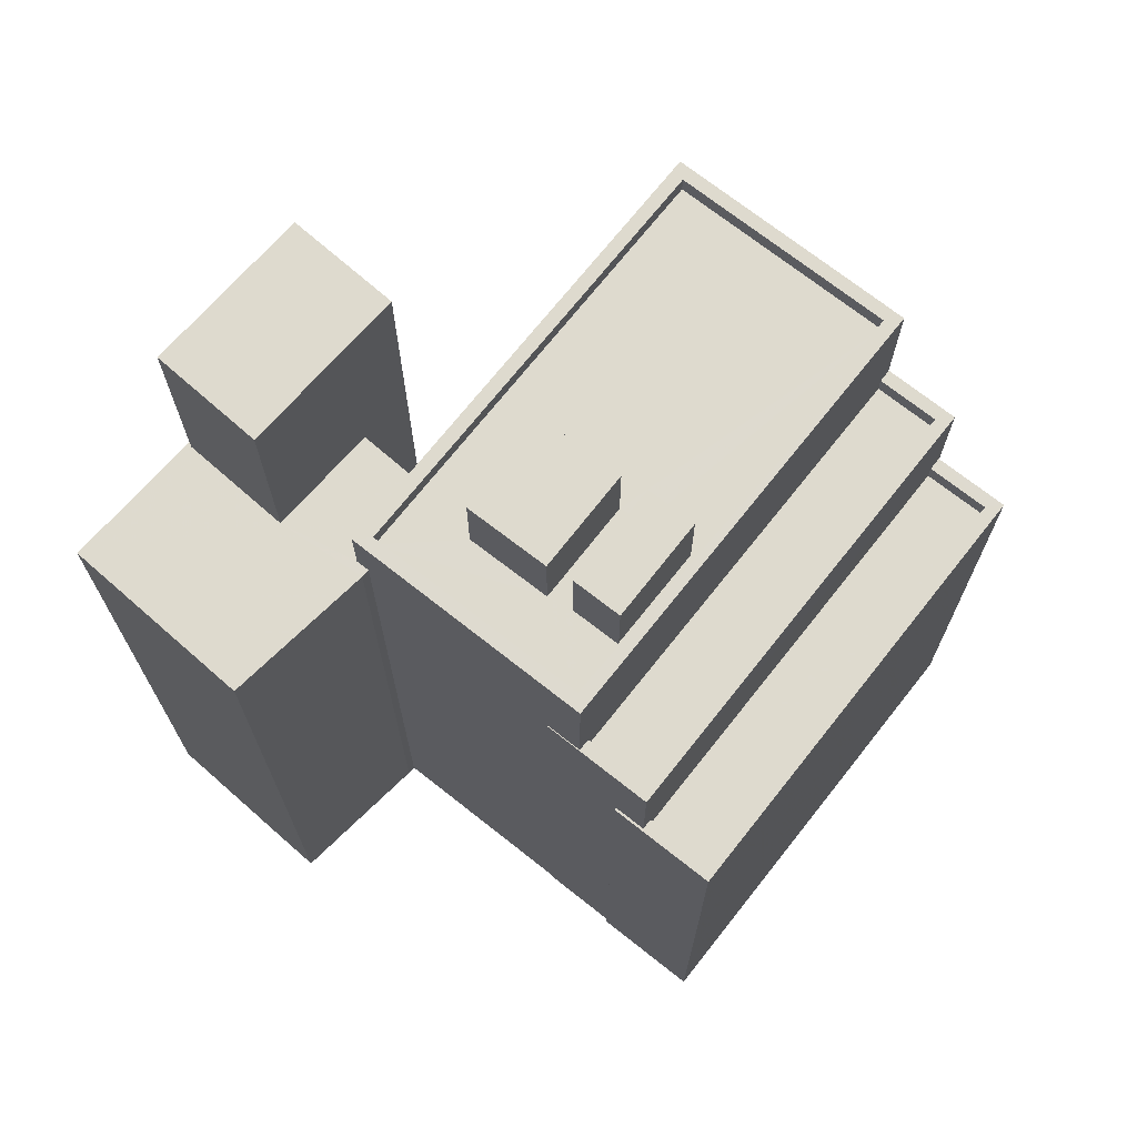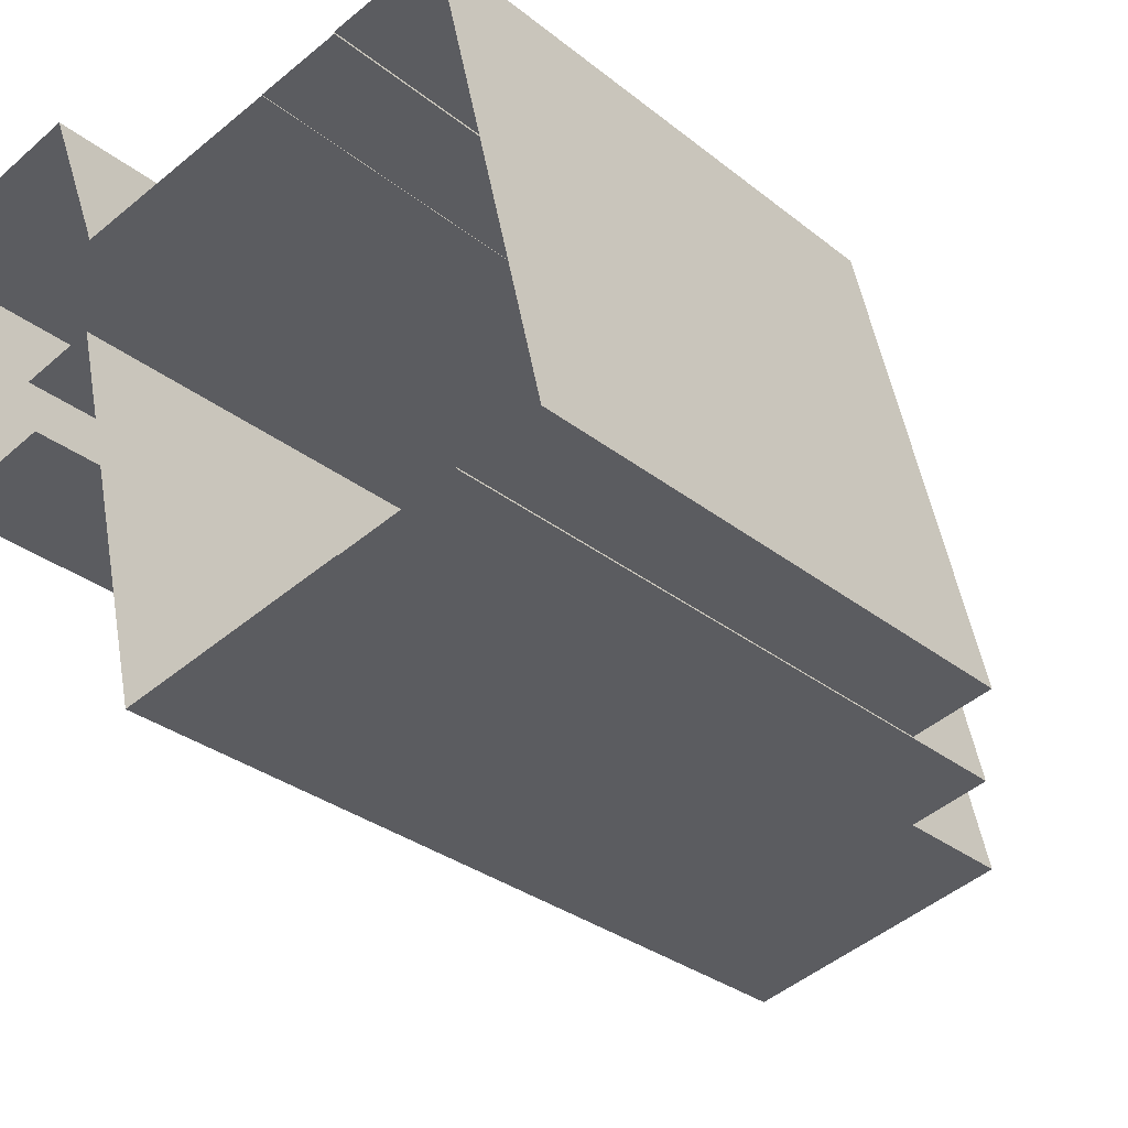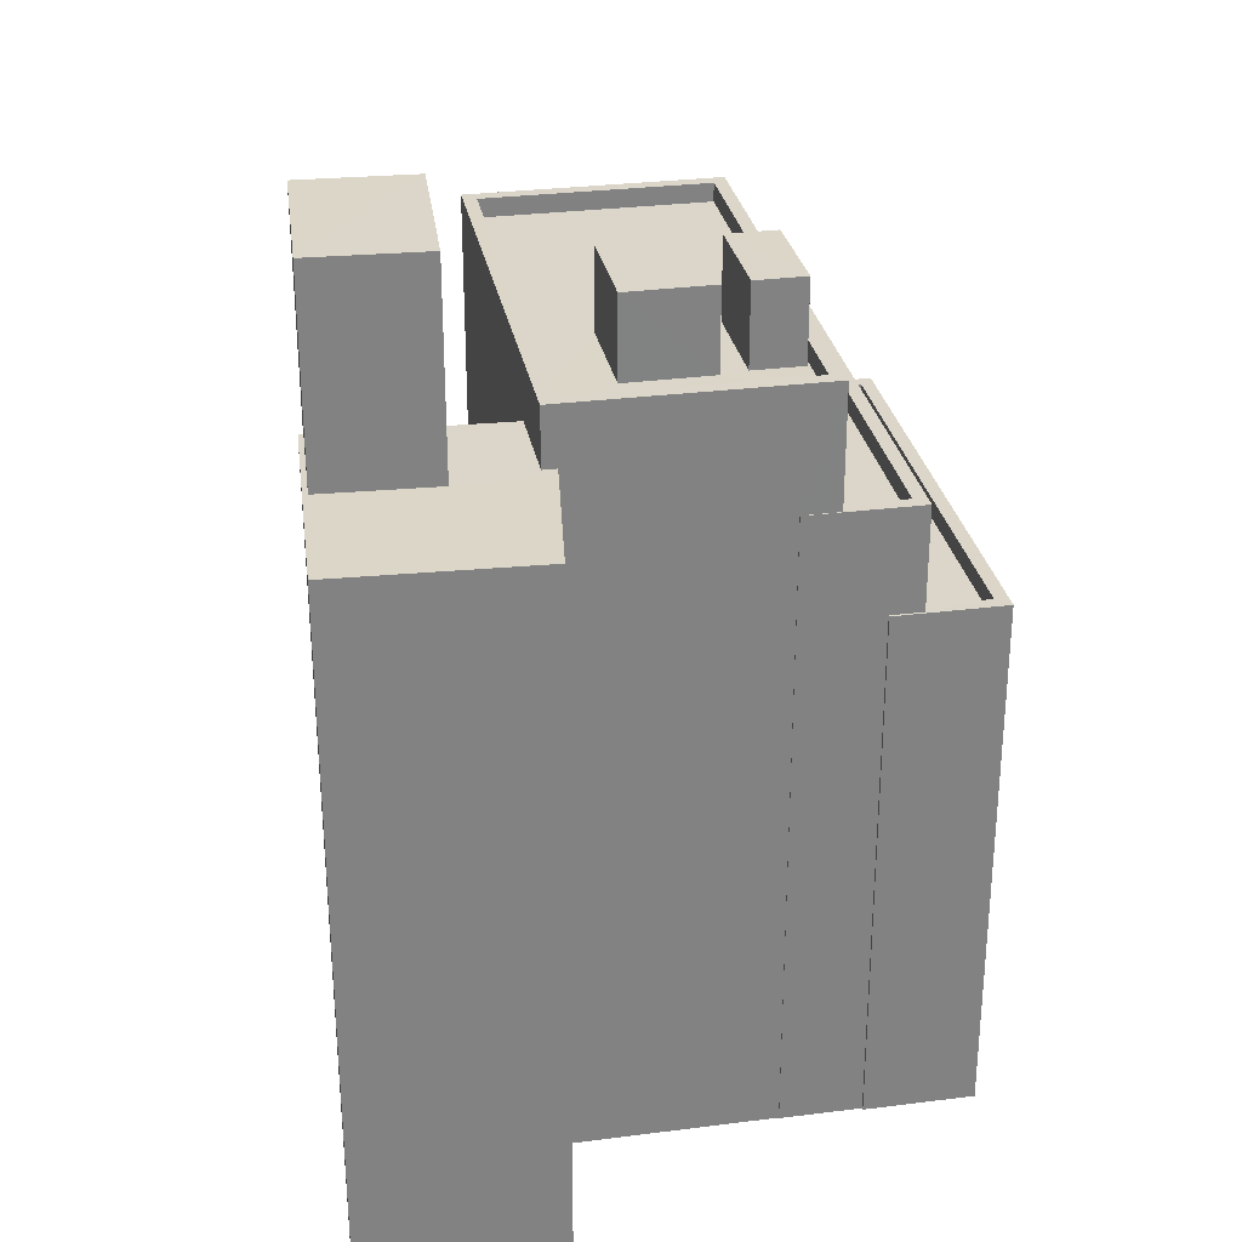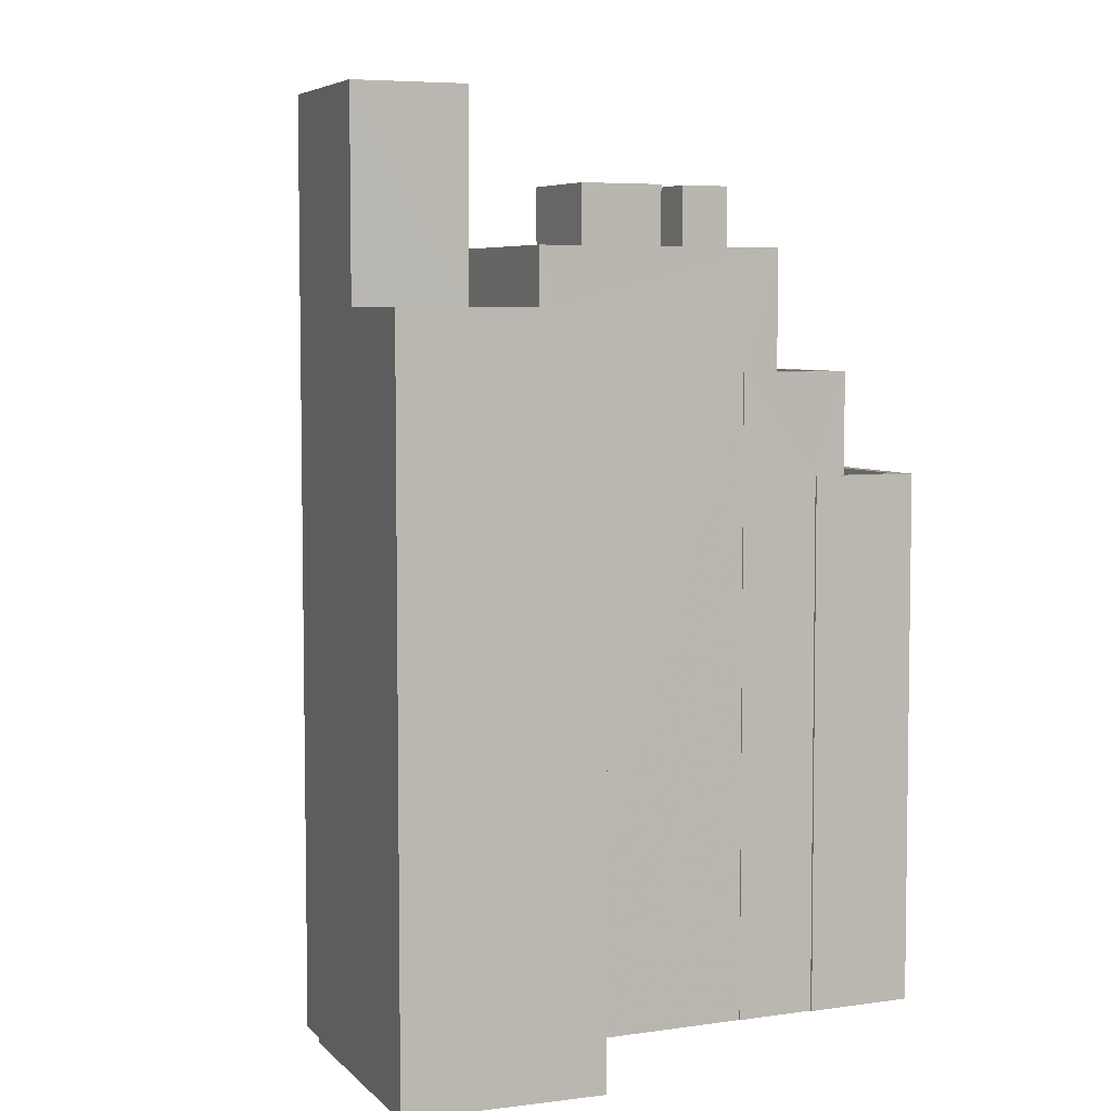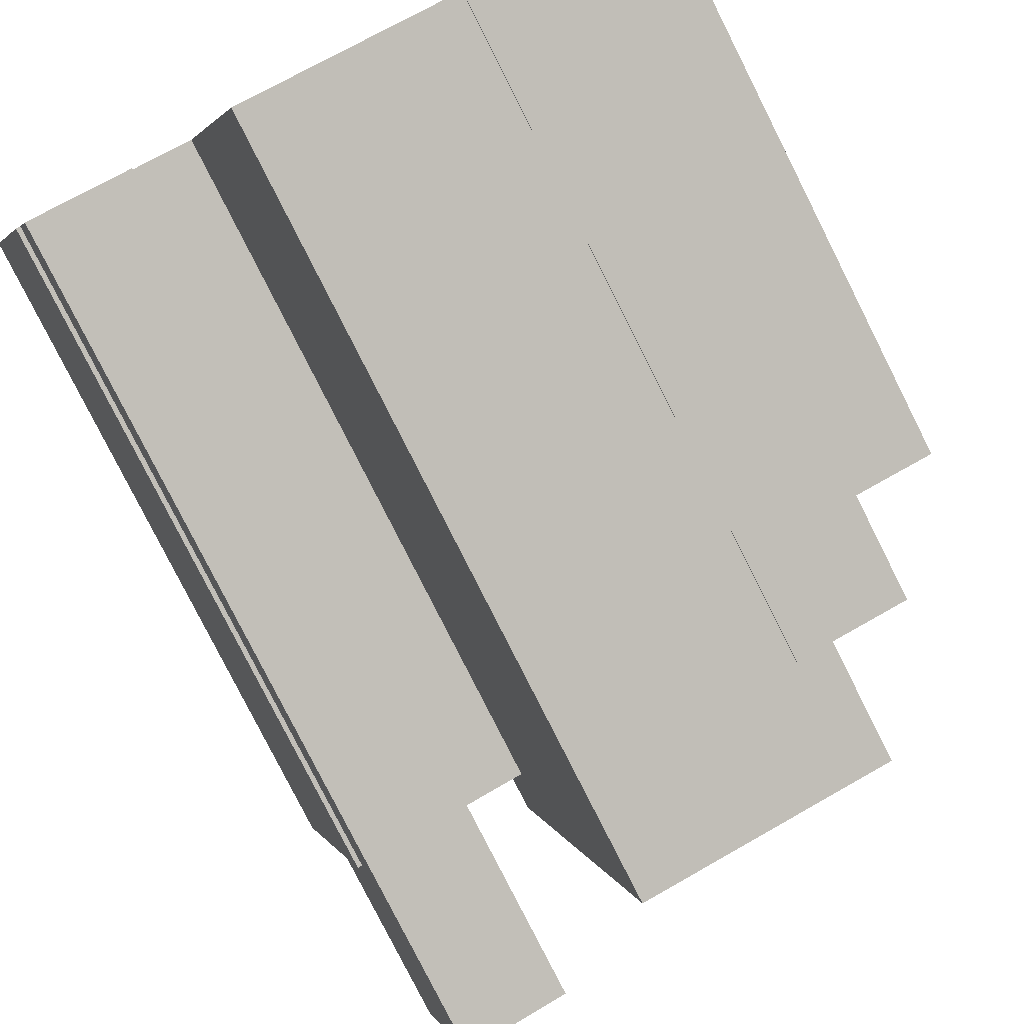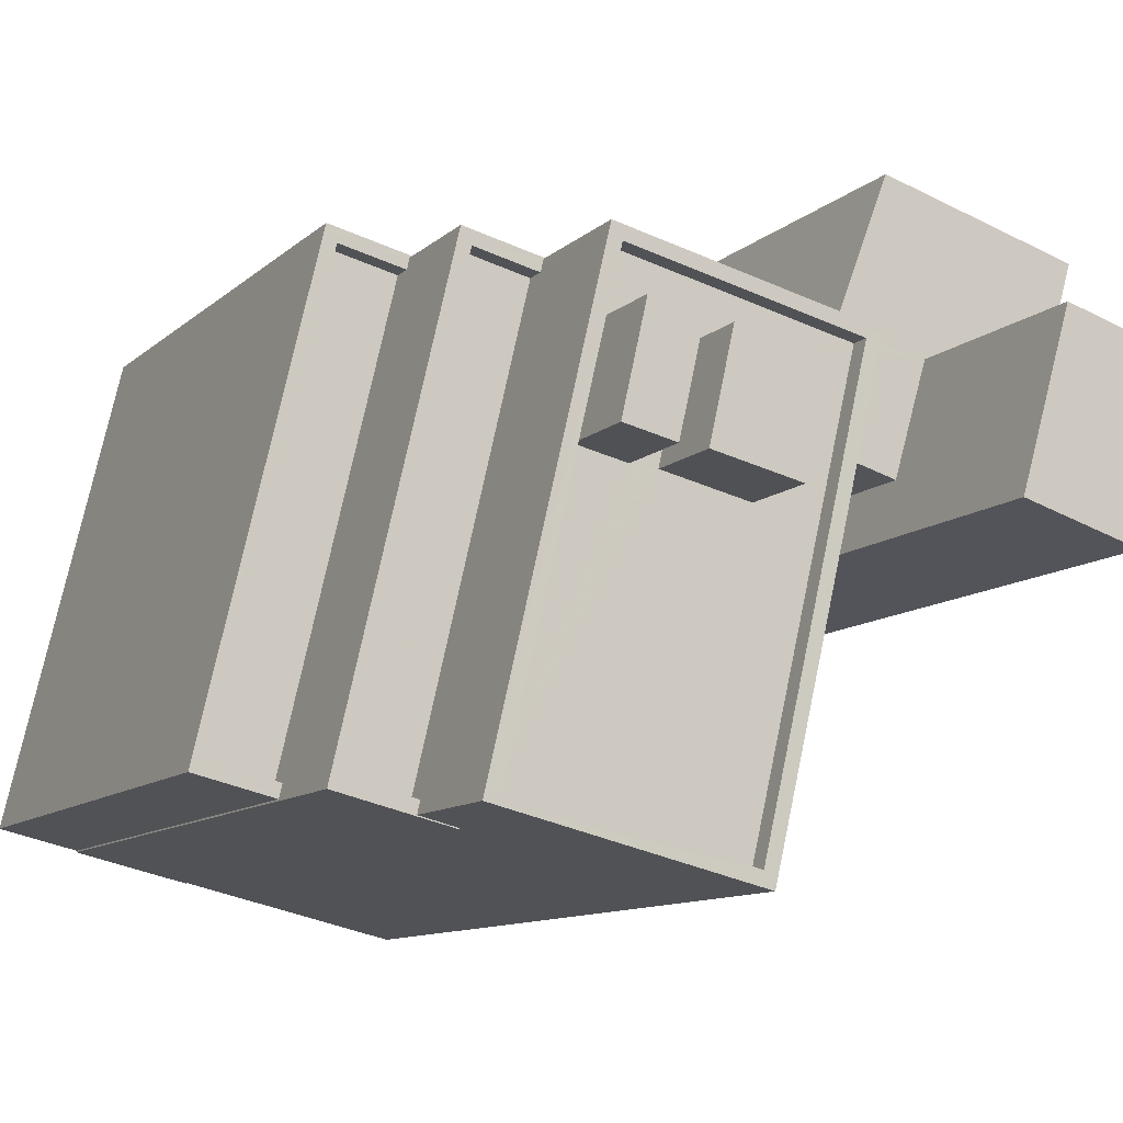
<metadata>
{"format":"obj","ext":"obj","renderer":"f3d","projection":"perspective","resolution":1024,"background":"white","views":[{"elev":71.1,"azim":-154.9,"up":"+Z"},{"elev":-29.7,"azim":-139.4,"up":"+Y"},{"elev":29.7,"azim":156.2,"up":"+Z"},{"elev":5.5,"azim":142.0,"up":"+Z"},{"elev":-80.0,"azim":-153.2,"up":"+Y"},{"elev":-10.5,"azim":-26.3,"up":"+Y"}]}
</metadata>
<code>
v -8707 -3.759e+04 27.85
v -8707 -3.759e+04 27.85
v -8705 -3.758e+04 27.85
v -8710 -3.758e+04 27.85
v -8711 -3.758e+04 27.85
v -8710 -3.758e+04 27.85
v -8707 -3.759e+04 27.85
v -8719 -3.758e+04 27.86
v -8722 -3.758e+04 27.86
v -8719 -3.758e+04 27.86
v -8724 -3.759e+04 27.86
v -8722 -3.759e+04 27.86
v -8710 -3.759e+04 27.85
v -8719 -3.759e+04 27.86
v -8712 -3.758e+04 27.85
v -8714 -3.759e+04 27.85
v -8722 -3.759e+04 27.86
v -8719 -3.759e+04 27.86
v -8717 -3.758e+04 27.86
v -8717 -3.758e+04 27.86
v -8711 -3.758e+04 27.85
v -8711 -3.758e+04 46.43
v -8710 -3.758e+04 46.42
v -8709 -3.758e+04 46.42
v -8712 -3.758e+04 46.43
v -8707 -3.759e+04 46.42
v -8707 -3.759e+04 46.42
v -8706 -3.758e+04 46.42
v -8705 -3.758e+04 46.42
v -8711 -3.758e+04 46.43
v -8711 -3.758e+04 46.43
v -8710 -3.758e+04 46.43
v -8710 -3.759e+04 51.73
v -8706 -3.758e+04 51.73
v -8709 -3.758e+04 51.73
v -8707 -3.759e+04 51.73
v -8720 -3.759e+04 47.96
v -8717 -3.758e+04 47.96
v -8718 -3.758e+04 47.96
v -8720 -3.759e+04 47.96
v -8716 -3.758e+04 47.46
v -8711 -3.758e+04 47.46
v -8717 -3.758e+04 47.46
v -8718 -3.758e+04 47.46
v -8718 -3.758e+04 47.46
v -8713 -3.758e+04 47.46
v -8712 -3.758e+04 47.46
v -8716 -3.758e+04 47.46
v -8716 -3.758e+04 47.46
v -8720 -3.759e+04 47.46
v -8718 -3.758e+04 47.46
v -8714 -3.759e+04 47.46
v -8716 -3.759e+04 47.46
v -8714 -3.759e+04 47.46
v -8717 -3.759e+04 47.46
v -8711 -3.758e+04 47.96
v -8714 -3.759e+04 47.96
v -8714 -3.759e+04 47.96
v -8711 -3.758e+04 47.96
v -8720 -3.758e+04 41.56
v -8721 -3.758e+04 41.56
v -8724 -3.759e+04 41.56
v -8722 -3.759e+04 41.56
v -8719 -3.758e+04 42.06
v -8720 -3.758e+04 42.06
v -8719 -3.758e+04 42.06
v -8724 -3.759e+04 42.06
v -8722 -3.759e+04 42.06
v -8722 -3.759e+04 42.06
v -8724 -3.759e+04 42.06
v -8722 -3.758e+04 42.06
v -8721 -3.758e+04 42.06
v -8720 -3.758e+04 42.06
v -8719 -3.759e+04 44.78
v -8720 -3.759e+04 44.78
v -8719 -3.759e+04 44.78
v -8722 -3.759e+04 44.79
v -8717 -3.758e+04 44.78
v -8720 -3.758e+04 44.79
v -8718 -3.758e+04 44.78
v -8717 -3.758e+04 44.78
v -8719 -3.758e+04 44.79
v -8720 -3.759e+04 44.78
v -8722 -3.759e+04 44.79
v -8718 -3.758e+04 44.78
v -8718 -3.758e+04 44.28
v -8719 -3.758e+04 44.29
v -8722 -3.759e+04 44.29
v -8720 -3.759e+04 44.28
v -8718 -3.758e+04 49.59
v -8718 -3.758e+04 49.59
v -8717 -3.759e+04 49.59
v -8716 -3.758e+04 49.59
v -8716 -3.758e+04 49.6
v -8714 -3.759e+04 49.6
v -8713 -3.758e+04 49.6
v -8716 -3.759e+04 49.6
f 1 2 3
f 4 3 5
f 6 2 7
f 8 9 10
f 11 9 12
f 6 7 13
f 14 15 16
f 17 14 18
f 19 8 20
f 17 12 14
f 15 21 6
f 21 5 6
f 15 19 21
f 3 2 6
f 5 3 6
f 12 9 8
f 15 14 19
f 14 8 19
f 12 8 14
f 22 23 24
f 25 23 22
f 26 27 28
f 24 28 29
f 28 27 29
f 30 22 31
f 32 24 29
f 32 31 24
f 31 22 24
f 33 34 35
f 33 36 34
f 37 38 39
f 37 40 38
f 41 42 43
f 43 44 45
f 46 47 42
f 48 49 41
f 48 43 45
f 41 46 42
f 48 41 43
f 50 51 44
f 50 52 53
f 44 51 45
f 54 47 46
f 54 52 47
f 55 53 48
f 48 53 49
f 51 50 55
f 53 52 54
f 55 50 53
f 38 56 39
f 37 57 58
f 40 37 58
f 58 57 56
f 59 56 38
f 58 56 59
f 60 61 62
f 63 60 62
f 64 65 66
f 67 68 69
f 67 70 68
f 71 65 64
f 70 72 71
f 65 72 73
f 70 67 72
f 71 72 65
f 74 75 76
f 76 75 77
f 78 79 80
f 81 78 80
f 82 79 77
f 75 83 84
f 85 80 82
f 84 82 77
f 75 84 77
f 80 79 82
f 86 87 88
f 89 86 88
f 90 91 92
f 93 90 92
f 94 95 96
f 94 97 95
f 32 4 5
f 31 32 5
f 29 3 4
f 32 29 4
f 29 1 3
f 29 27 1
f 2 1 27
f 26 2 27
f 15 6 23
f 25 15 23
f 30 31 5
f 21 30 5
f 28 34 26
f 2 26 7
f 7 26 36
f 26 34 36
f 36 13 7
f 36 33 13
f 35 23 33
f 33 23 13
f 35 24 23
f 13 23 6
f 24 35 34
f 28 24 34
f 80 39 81
f 21 19 81
f 30 39 56
f 30 56 22
f 21 81 30
f 81 39 30
f 22 56 25
f 15 25 16
f 16 25 57
f 25 56 57
f 37 74 57
f 57 74 16
f 37 75 74
f 16 74 14
f 86 89 85
f 80 85 39
f 39 83 37
f 37 83 75
f 85 89 83
f 39 85 83
f 50 44 40
f 44 43 38
f 40 44 38
f 59 38 43
f 42 59 43
f 42 47 59
f 47 52 58
f 47 58 59
f 58 52 50
f 40 58 50
f 72 62 61
f 72 67 62
f 73 72 61
f 60 73 61
f 69 62 67
f 69 63 62
f 9 64 10
f 9 71 64
f 66 10 64
f 66 8 10
f 11 71 9
f 11 70 71
f 68 70 11
f 12 68 11
f 65 79 66
f 8 66 20
f 20 66 78
f 66 79 78
f 19 20 78
f 81 19 78
f 73 60 63
f 73 79 65
f 79 69 77
f 17 68 12
f 77 68 17
f 73 63 69
f 69 68 77
f 79 73 69
f 74 76 18
f 14 74 18
f 76 77 17
f 18 76 17
f 82 88 87
f 82 84 88
f 85 82 87
f 86 85 87
f 83 88 84
f 83 89 88
f 93 92 55
f 48 93 55
f 92 91 51
f 55 92 51
f 51 90 45
f 51 91 90
f 45 93 48
f 45 90 93
f 54 96 95
f 54 46 96
f 53 54 95
f 97 53 95
f 53 97 49
f 97 94 49
f 94 41 49
f 96 41 94
f 96 46 41

</code>
